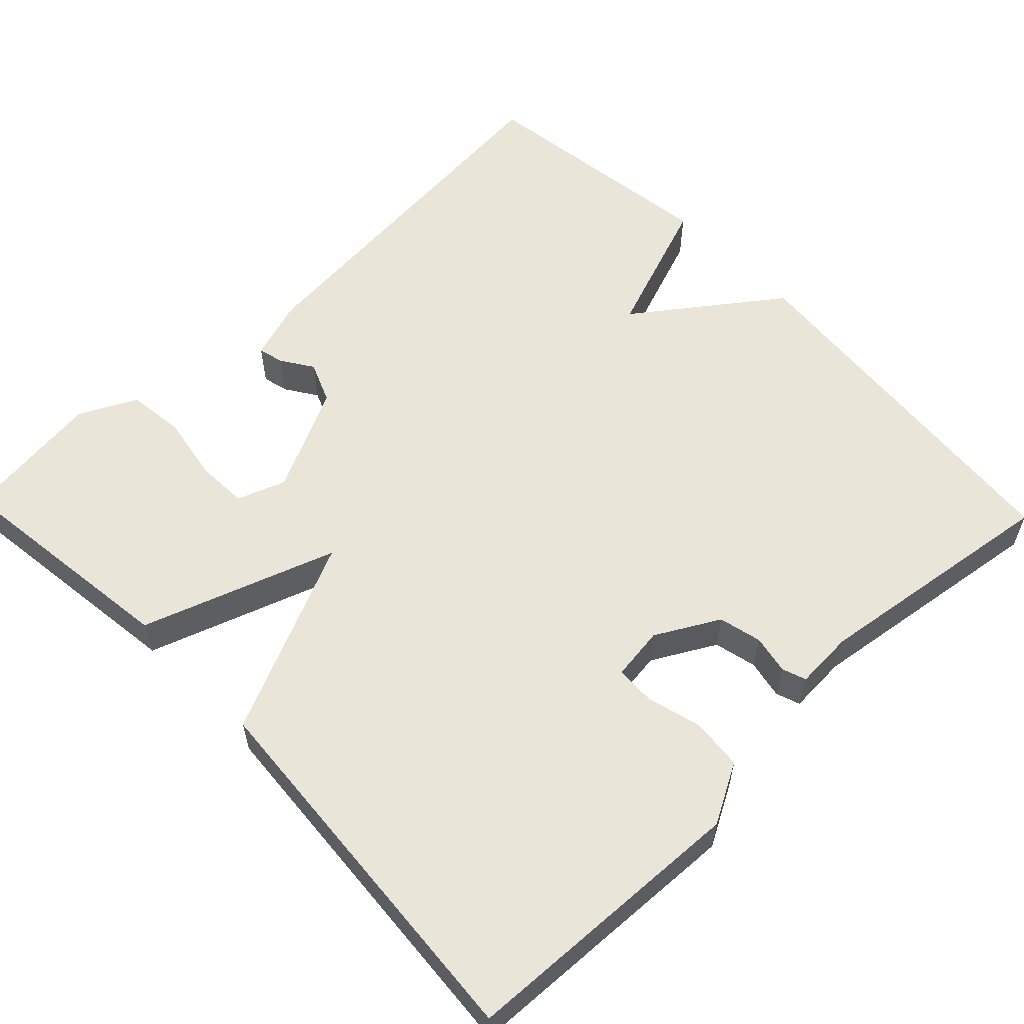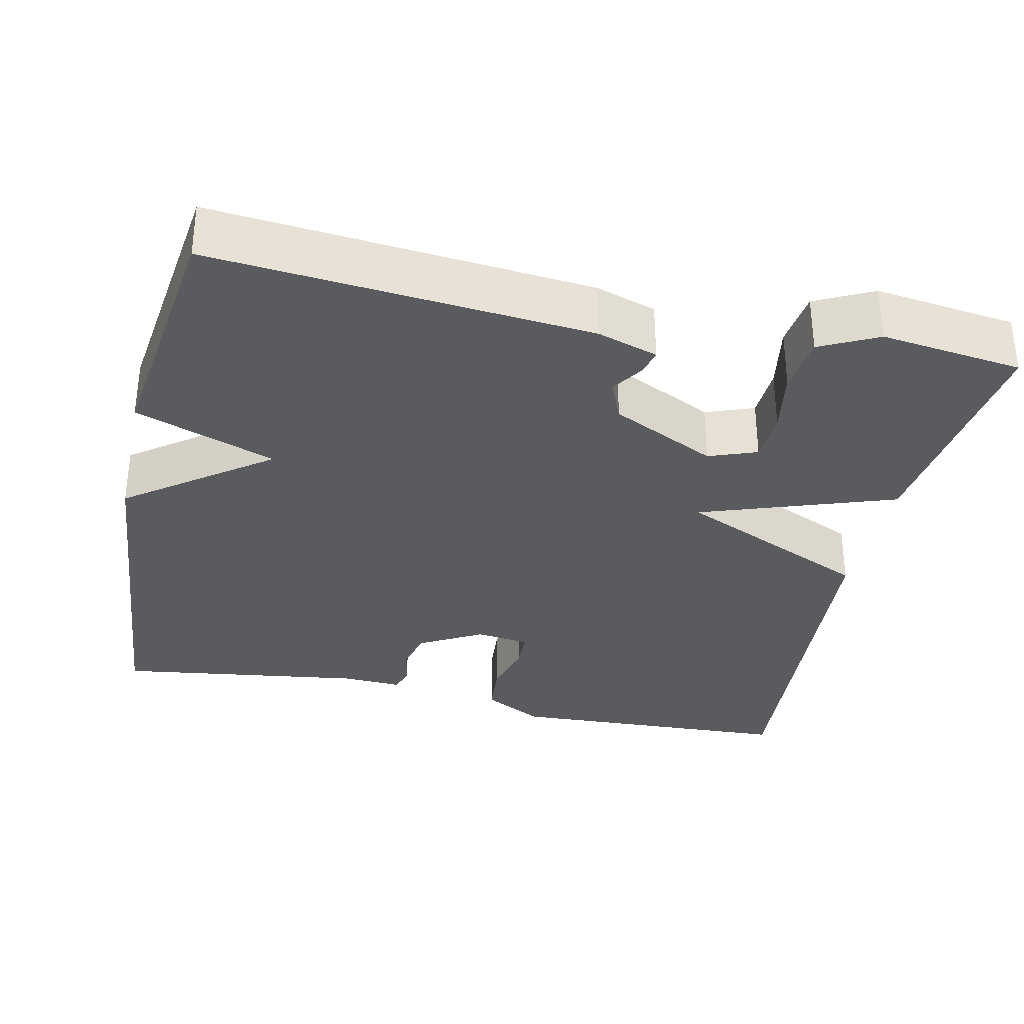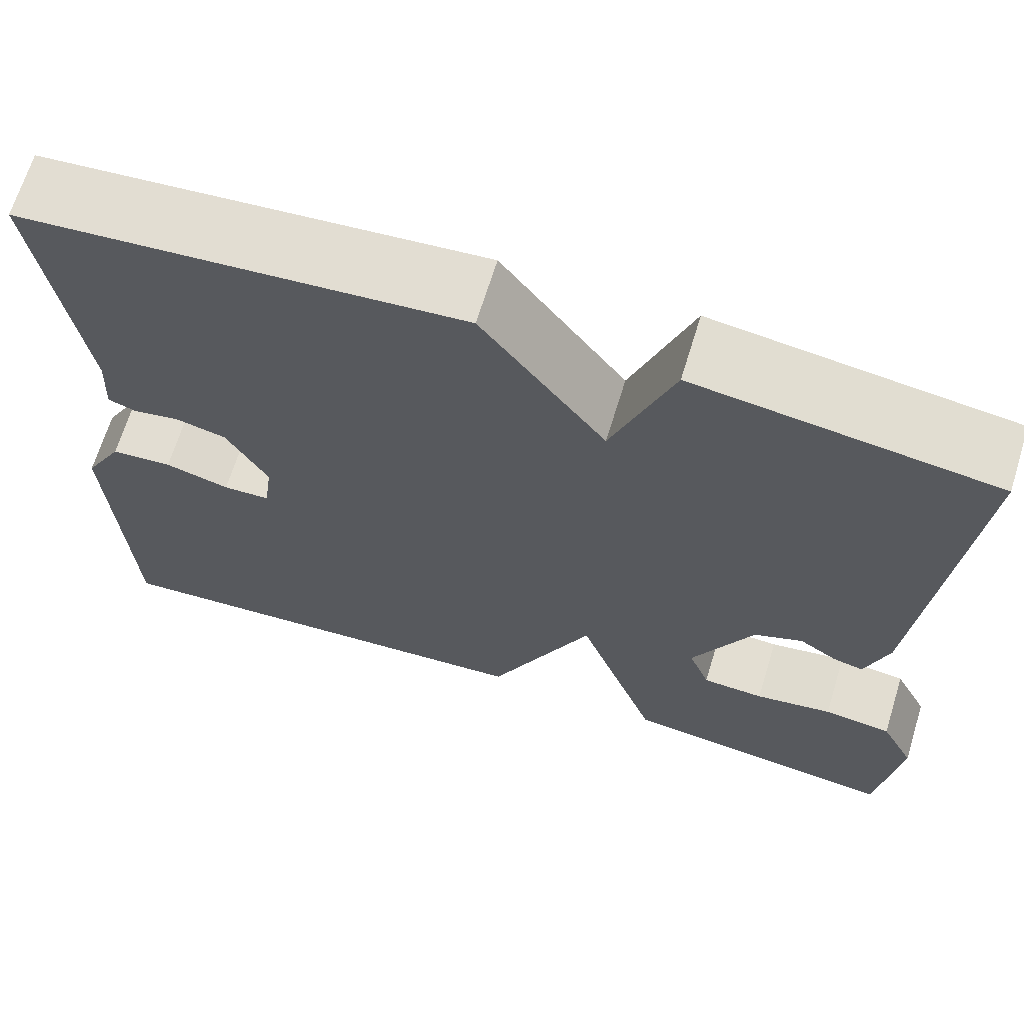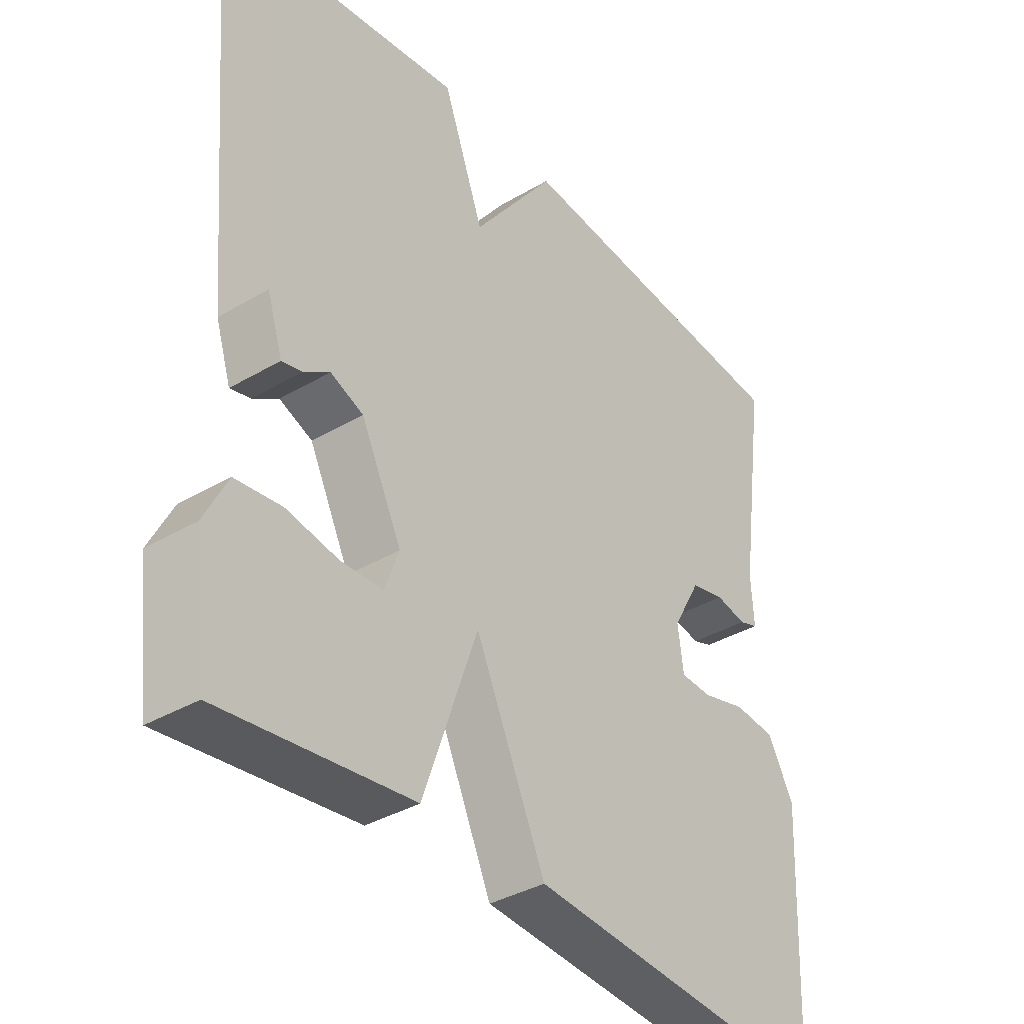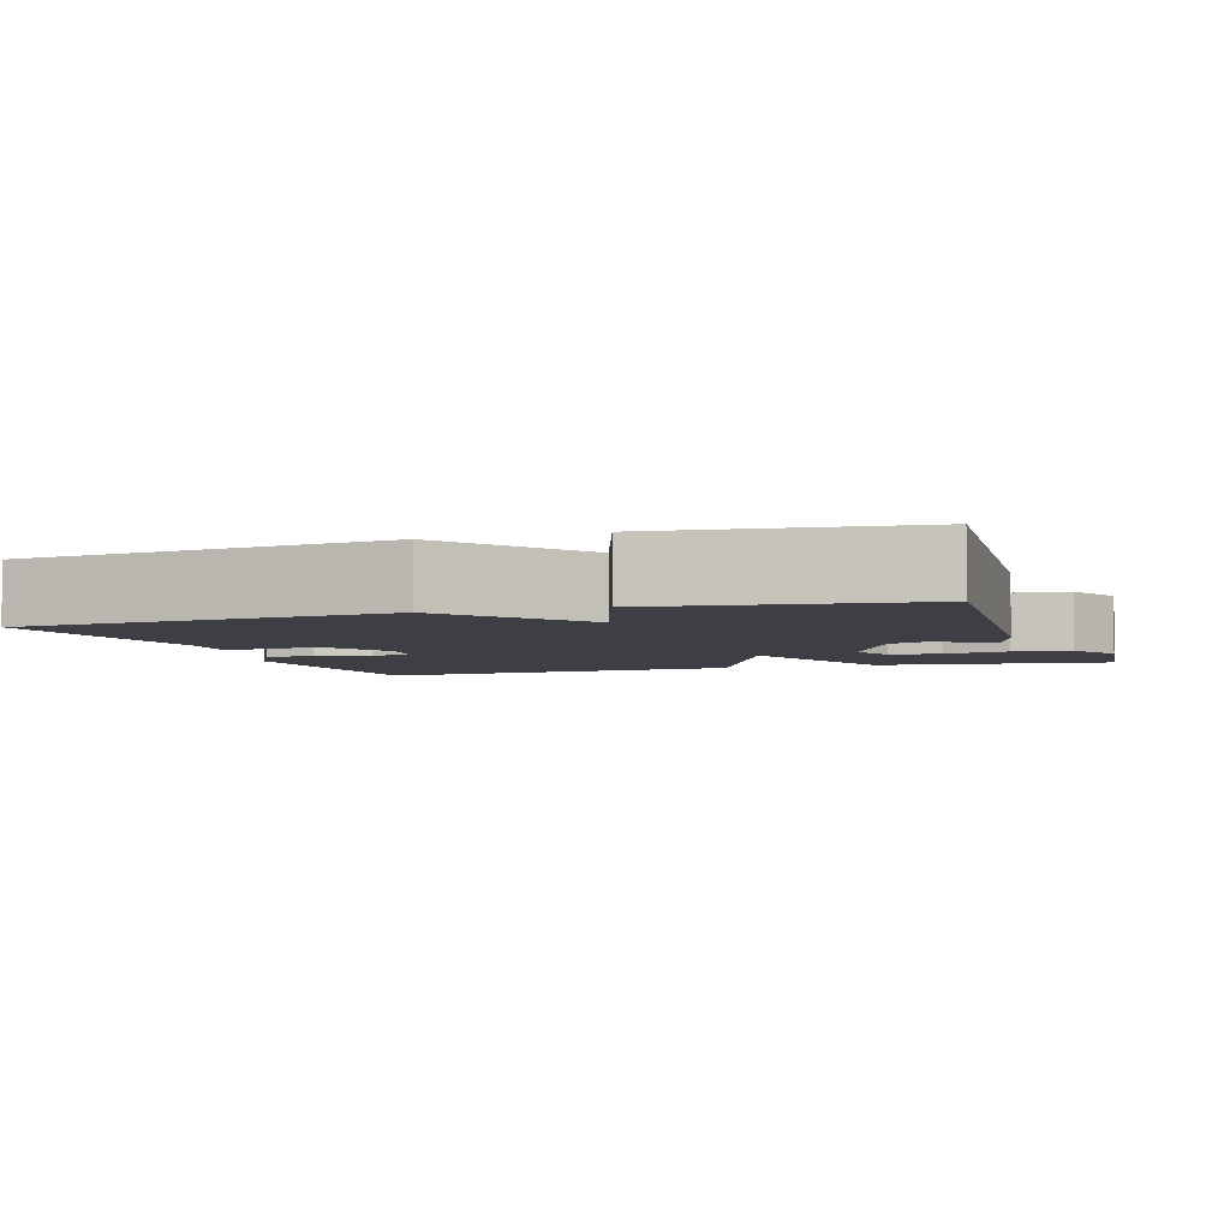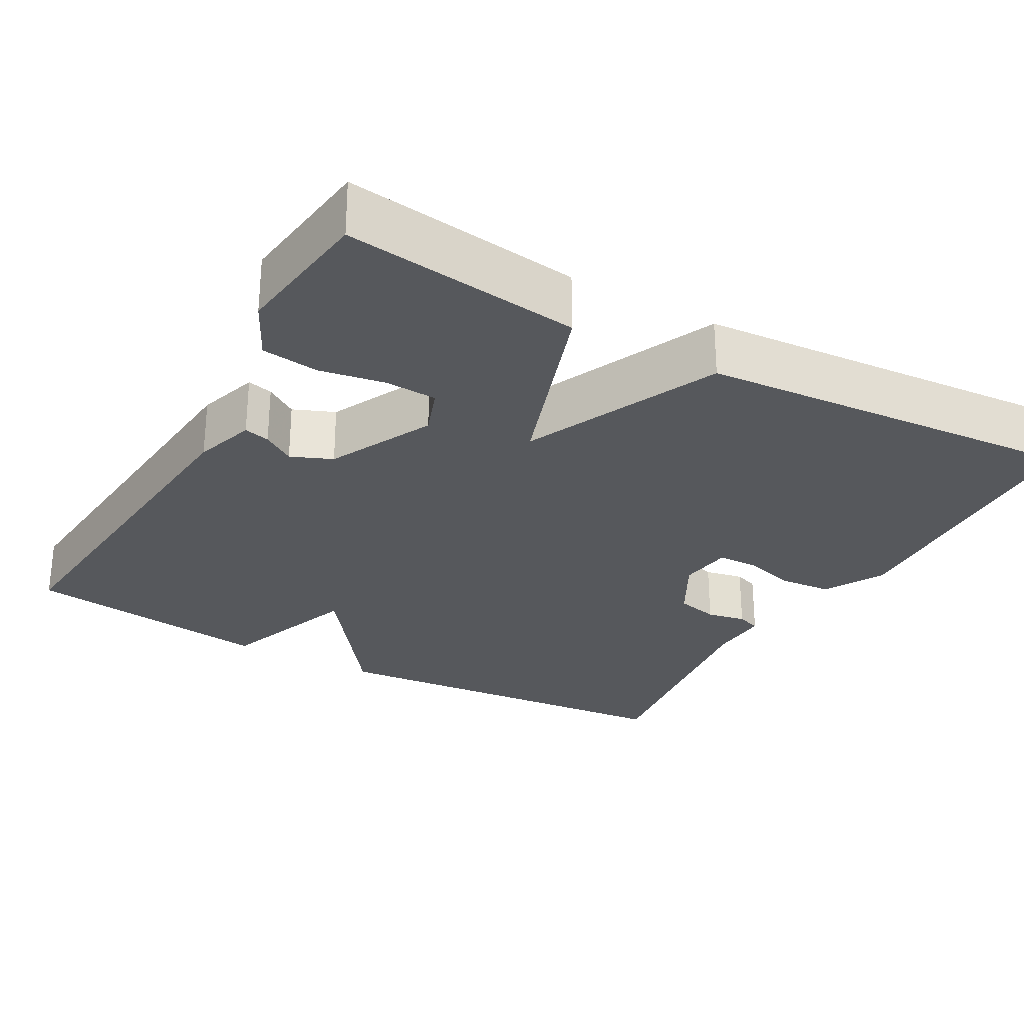
<metadata>
{"format":"obj","ext":"obj","renderer":"f3d","projection":"perspective","resolution":1024,"background":"white","views":[{"elev":58.0,"azim":-133.9,"up":"+Y"},{"elev":-33.1,"azim":77.7,"up":"+Y"},{"elev":67.3,"azim":17.1,"up":"+Z"},{"elev":-37.1,"azim":127.2,"up":"+Z"},{"elev":-4.4,"azim":18.8,"up":"+Y"},{"elev":-28.0,"azim":150.7,"up":"+Y"}]}
</metadata>
<code>
v -0.5 0.07 0.5
v -0.022 0.07 0.543
v 0.112 0.07 0.362
v 0.178 0.07 0.543
v 0.5 0.07 0.5
v 0.456 0.07 0.015
v 0.431 0.07 -0.063
v 0.398 0.07 -0.055
v 0.357 0.07 -0.028
v 0.304 0.07 -0.05
v 0.238 0.07 -0.185
v 0.261 0.07 -0.247
v 0.328 0.07 -0.25
v 0.412 0.07 -0.235
v 0.486 0.07 -0.244
v 0.523 0.07 -0.318
v 0.5 0.07 -0.5
v 0.195 0.07 -0.462
v 0.108 0.07 -0.212
v -0.005 0.07 -0.462
v -0.5 0.07 -0.5
v -0.517 0.07 -0.127
v -0.475 0.07 -0.05
v -0.408 0.07 -0.044
v -0.338 0.07 -0.063
v -0.287 0.07 -0.061
v -0.278 0.07 0.008
v -0.323 0.07 0.089
v -0.378 0.07 0.102
v -0.428 0.07 0.092
v -0.459 0.07 0.103
v -0.455 0.07 0.179
v -0.5 0 0.5
v -0.022 0 0.543
v 0.112 0 0.362
v 0.178 0 0.543
v 0.5 0 0.5
v 0.456 0 0.015
v 0.431 0 -0.063
v 0.398 0 -0.055
v 0.357 0 -0.028
v 0.304 0 -0.05
v 0.238 0 -0.185
v 0.261 0 -0.247
v 0.328 0 -0.25
v 0.412 0 -0.235
v 0.486 0 -0.244
v 0.523 0 -0.318
v 0.5 0 -0.5
v 0.195 0 -0.462
v 0.108 0 -0.212
v -0.005 0 -0.462
v -0.5 0 -0.5
v -0.517 0 -0.127
v -0.475 0 -0.05
v -0.408 0 -0.044
v -0.338 0 -0.063
v -0.287 0 -0.061
v -0.278 0 0.008
v -0.323 0 0.089
v -0.378 0 0.102
v -0.428 0 0.092
v -0.459 0 0.103
v -0.455 0 0.179
f 29 30 31 32
f 1 2 3
f 32 1 3
f 29 32 3
f 28 29 3
f 27 28 3
f 26 27 3
f 23 24 25
f 22 23 25
f 21 22 25
f 20 21 25
f 19 20 25
f 19 25 26
f 16 17 18 19
f 13 14 15 16
f 12 13 16
f 12 16 19
f 11 12 19 26
f 7 8 9
f 6 7 9
f 5 6 9
f 4 5 9
f 3 4 9
f 3 9 10
f 3 10 11 26
f 64 63 62 61
f 35 34 33
f 35 33 64
f 35 64 61
f 35 61 60
f 35 60 59
f 35 59 58
f 57 56 55
f 57 55 54
f 57 54 53
f 57 53 52
f 57 52 51
f 58 57 51
f 51 50 49 48
f 48 47 46 45
f 48 45 44
f 51 48 44
f 58 51 44 43
f 41 40 39
f 41 39 38
f 41 38 37
f 41 37 36
f 41 36 35
f 42 41 35
f 58 43 42 35
f 1 33 34 2
f 2 34 35 3
f 3 35 36 4
f 4 36 37 5
f 5 37 38 6
f 6 38 39 7
f 7 39 40 8
f 8 40 41 9
f 9 41 42 10
f 10 42 43 11
f 11 43 44 12
f 12 44 45 13
f 13 45 46 14
f 14 46 47 15
f 15 47 48 16
f 16 48 49 17
f 17 49 50 18
f 18 50 51 19
f 19 51 52 20
f 20 52 53 21
f 21 53 54 22
f 22 54 55 23
f 23 55 56 24
f 24 56 57 25
f 25 57 58 26
f 26 58 59 27
f 27 59 60 28
f 28 60 61 29
f 29 61 62 30
f 30 62 63 31
f 31 63 64 32
f 32 64 33 1

</code>
